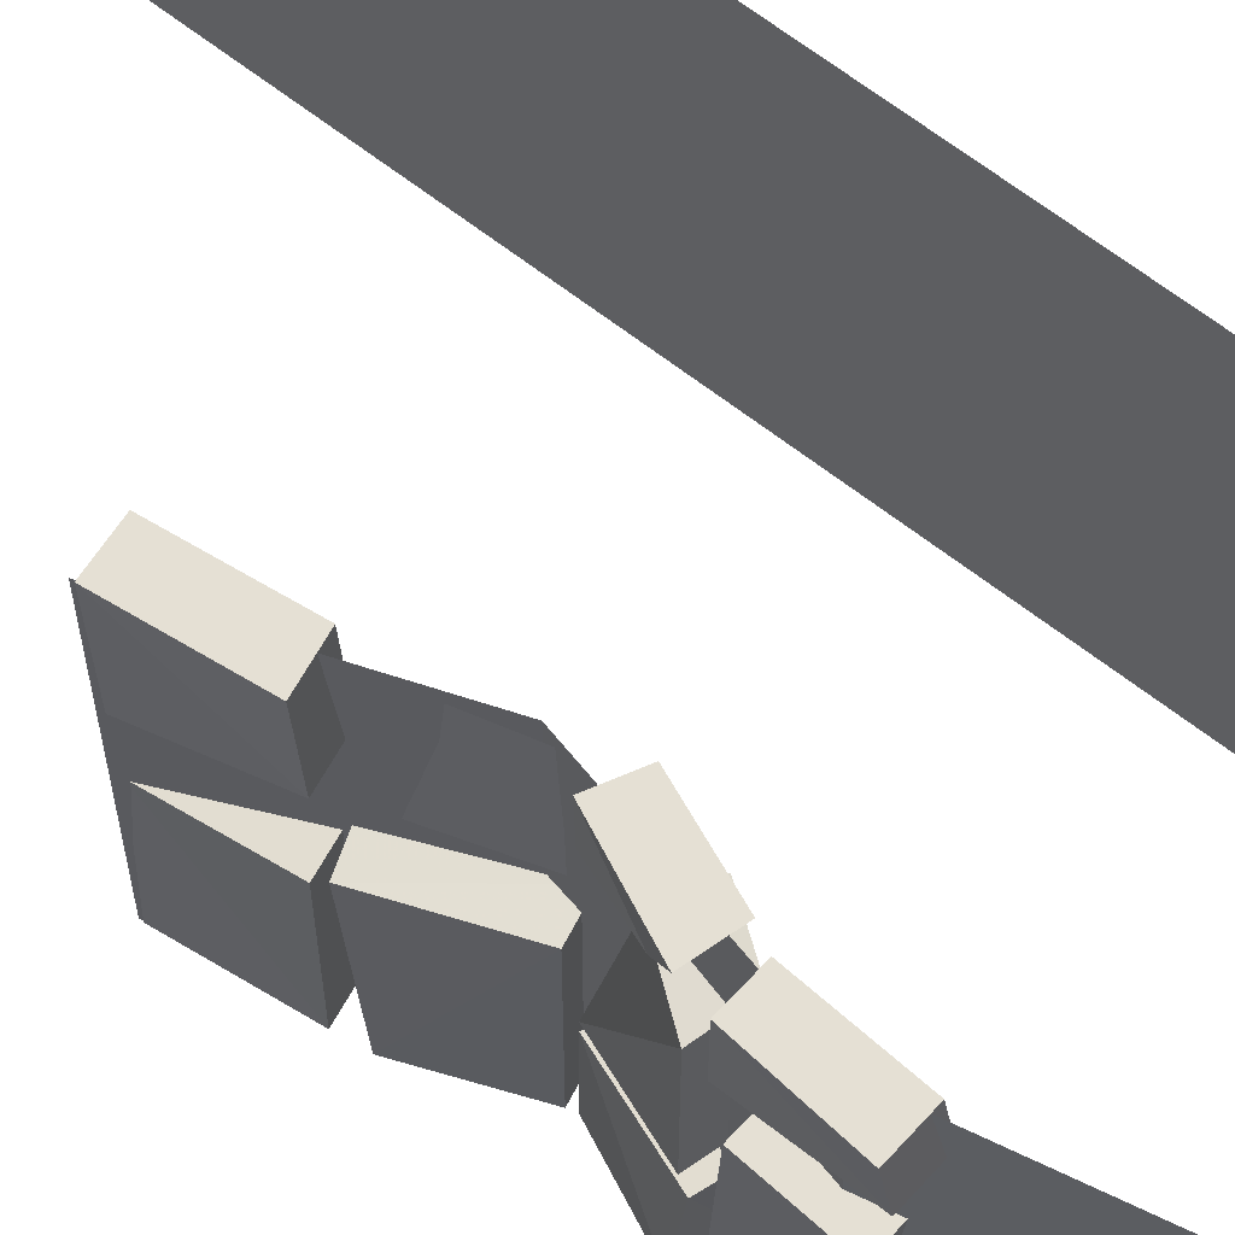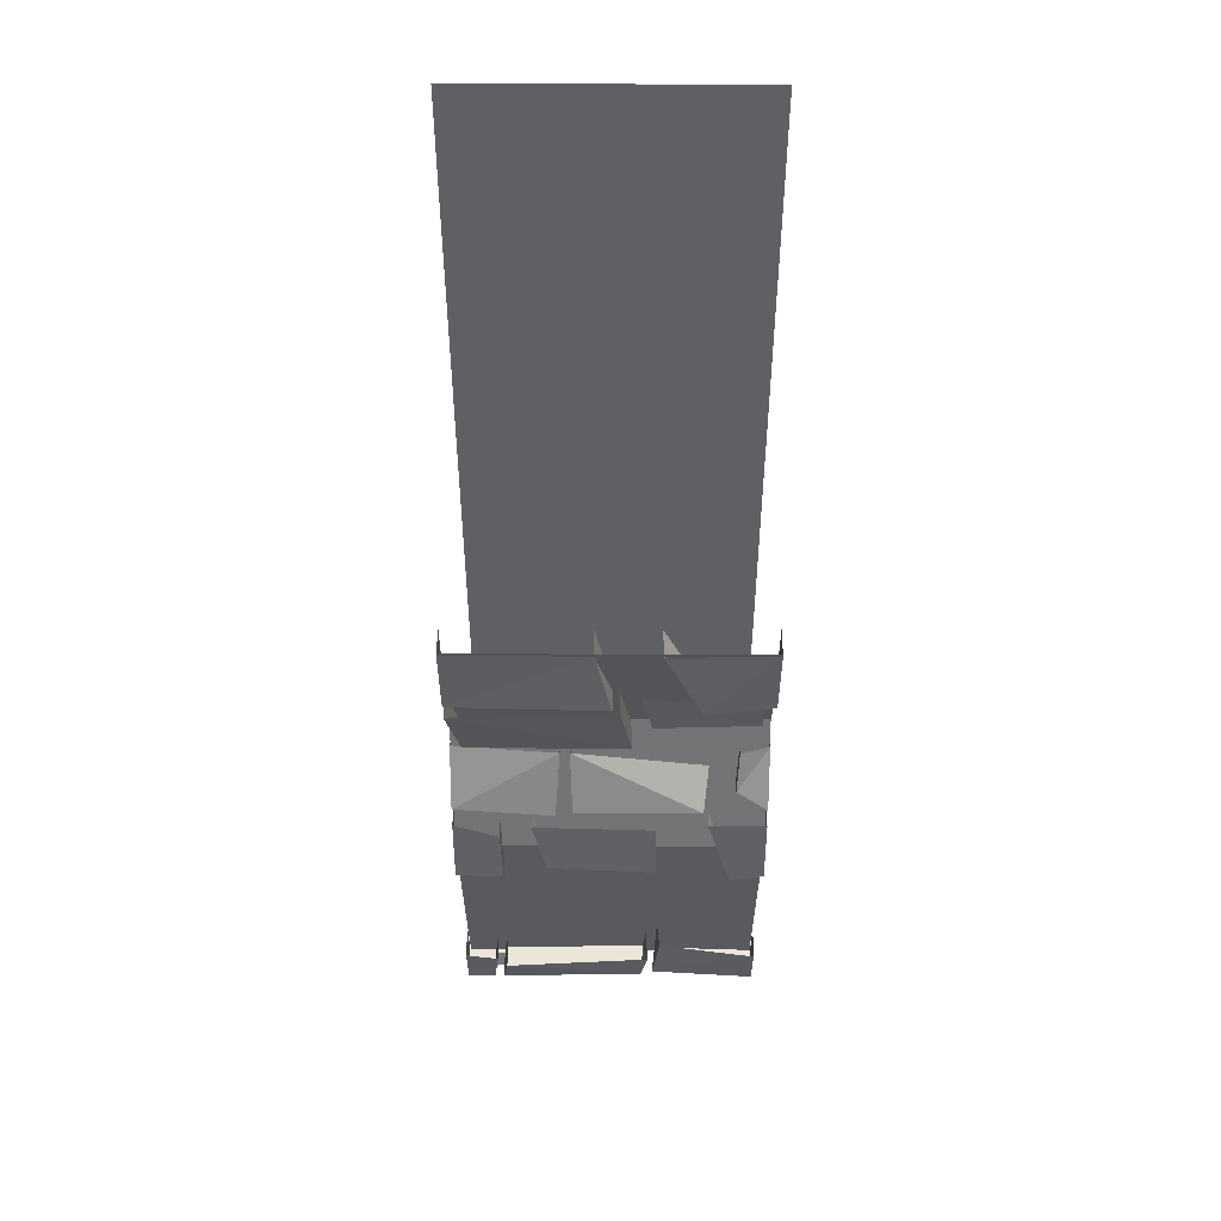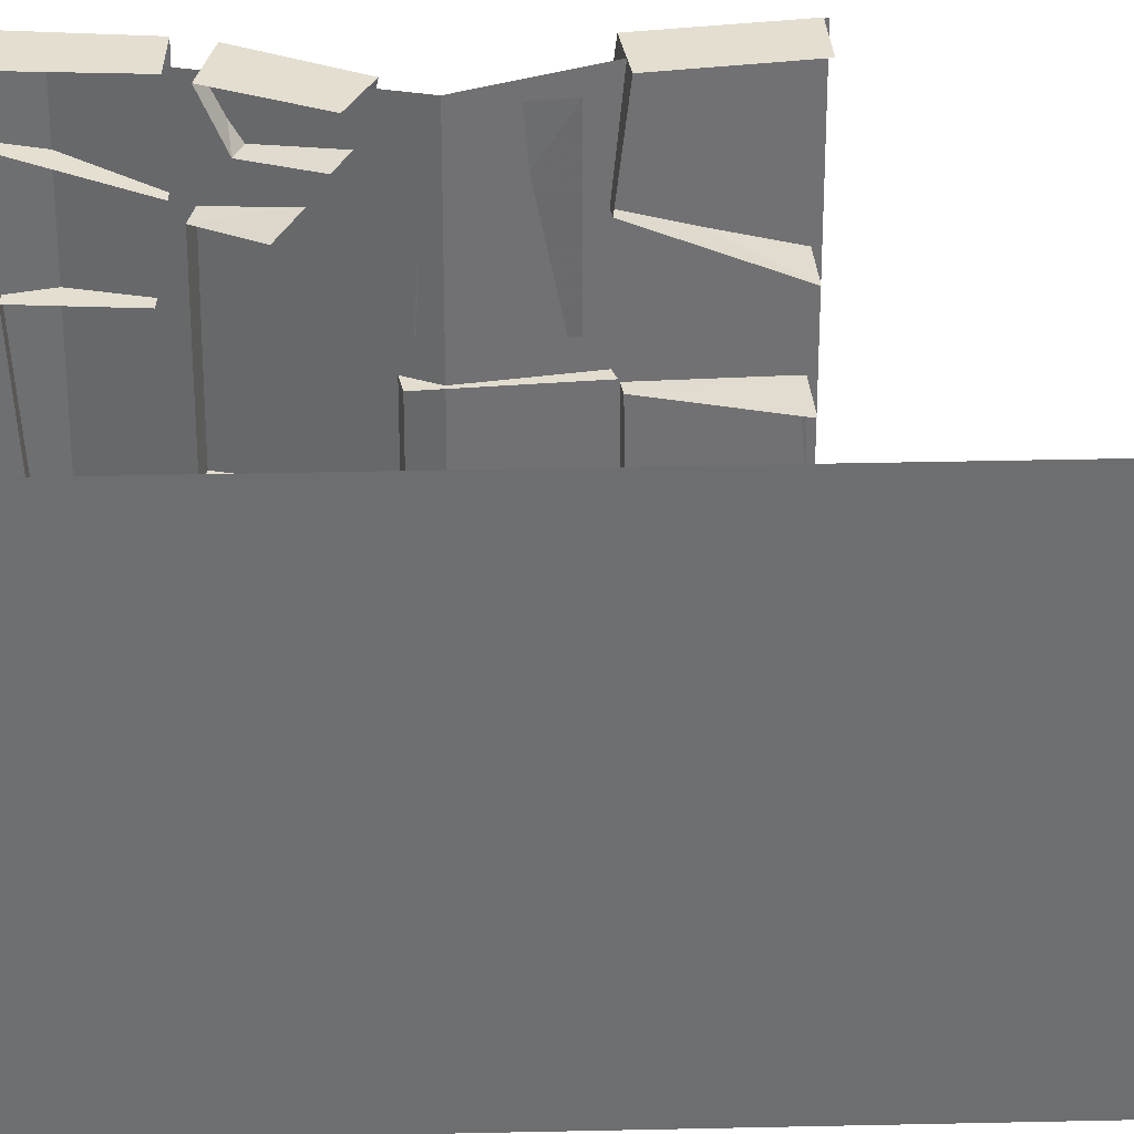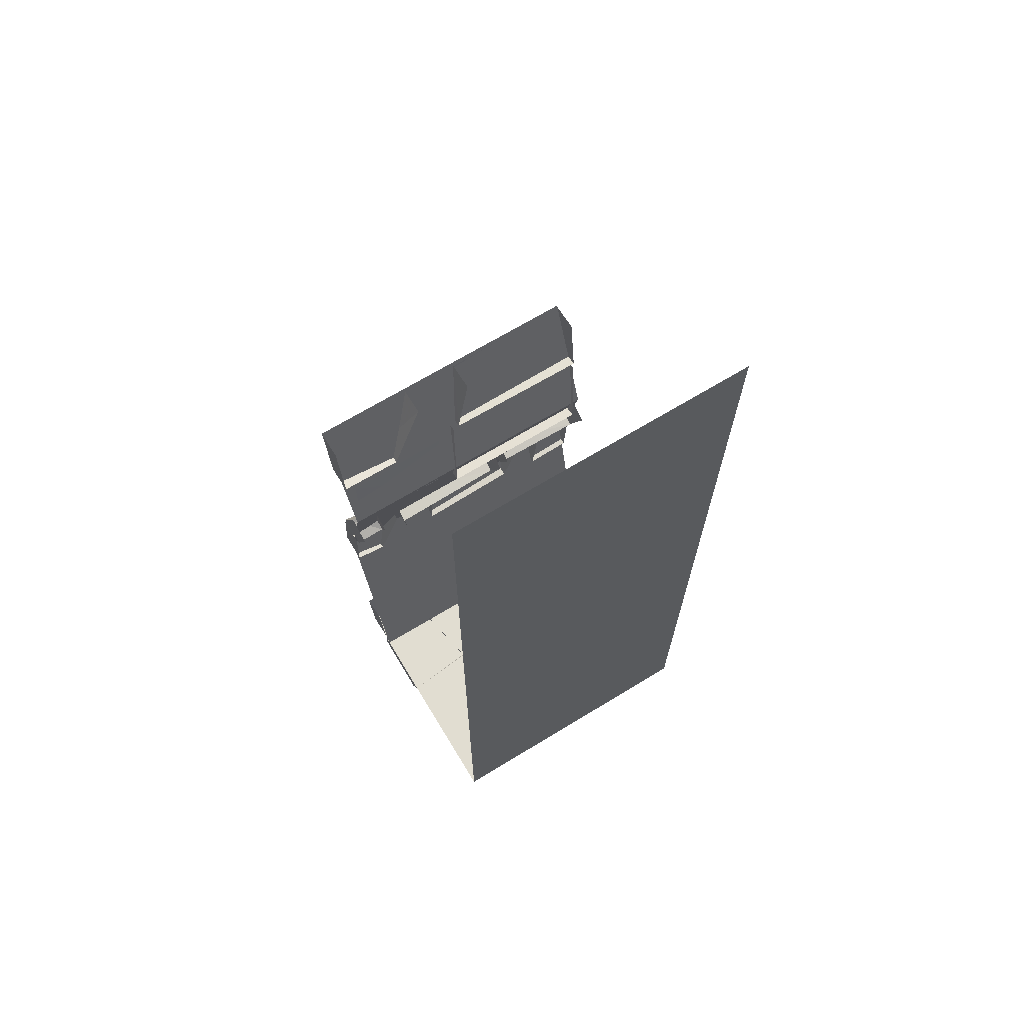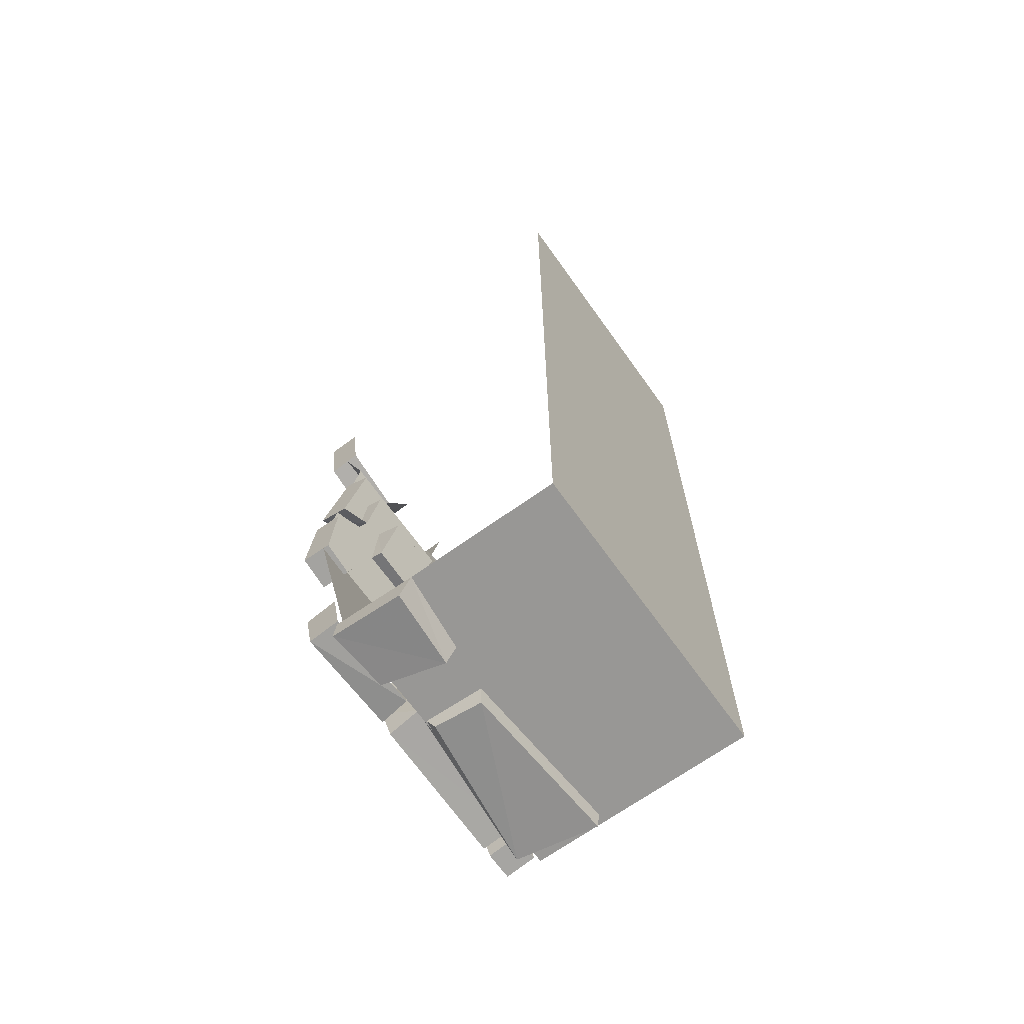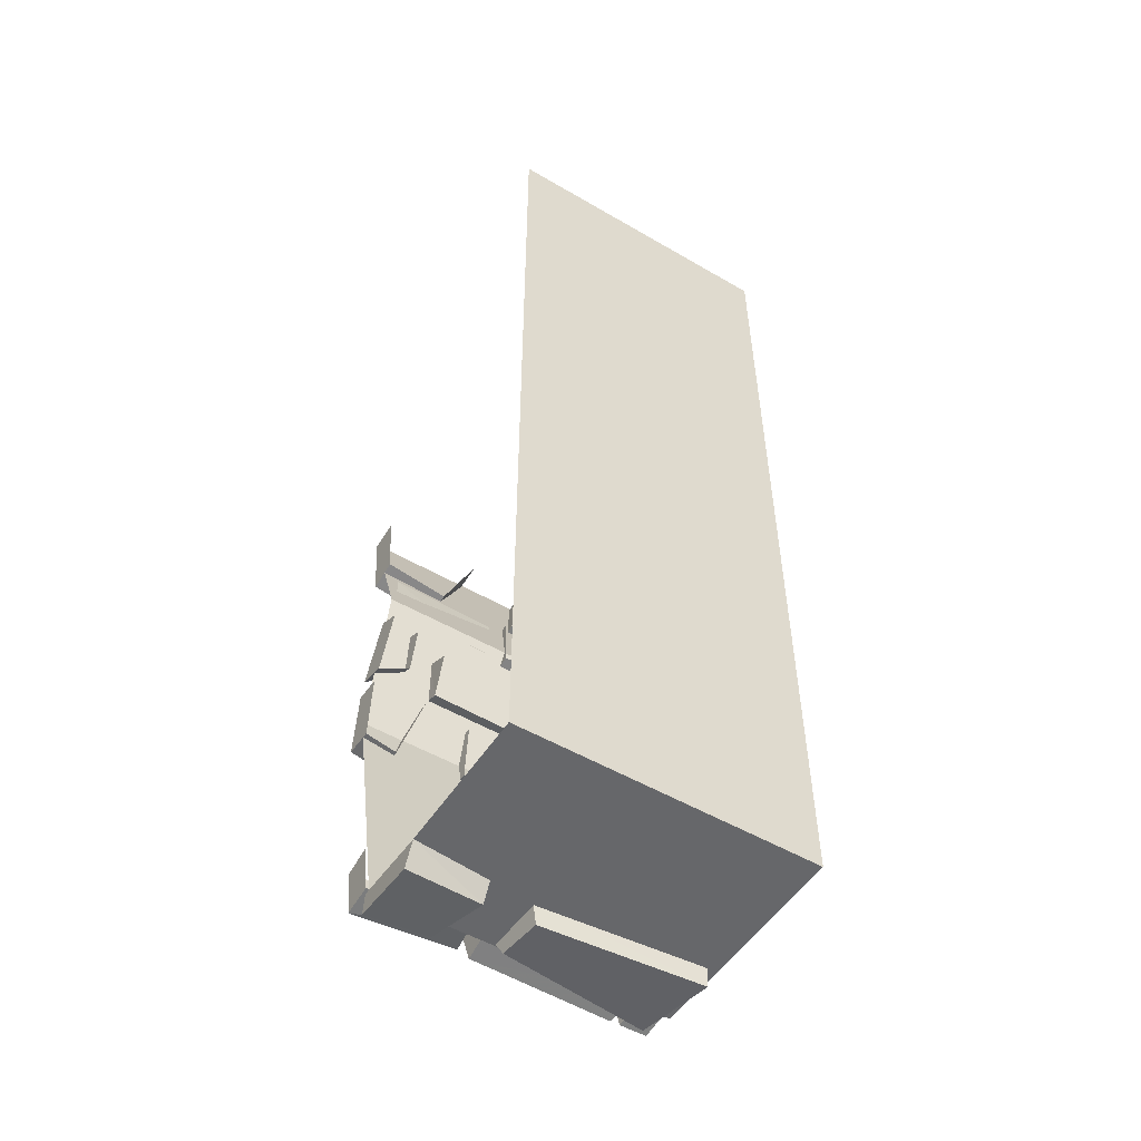
<metadata>
{"format":"obj","ext":"obj","renderer":"f3d","projection":"perspective","resolution":1024,"background":"white","views":[{"elev":65.8,"azim":-52.1,"up":"+Z"},{"elev":47.0,"azim":-89.7,"up":"+Y"},{"elev":35.9,"azim":88.3,"up":"+Z"},{"elev":68.8,"azim":58.7,"up":"+Y"},{"elev":-68.2,"azim":35.6,"up":"+Y"},{"elev":-52.2,"azim":57.9,"up":"+Y"}]}
</metadata>
<code>
v 0.5 -1.875 -0.5
v 0.5 1.25 -0.5
v 0.5 1.25 0.5
v 0.5 -1.875 0.5
v 0.4062 -1.875 -0.5
v 0.4062 -1.875 0.5
v 0.2891 -1.875 -0.5
v 0.2891 -1.875 0.5
v 0.1953 -1.875 -0.5
v 0.1953 -1.875 0.5
v 0.09375 -1.875 -0.5
v 0.09375 -1.875 0.5
v 0 -1.875 -0.5
v 0 -1.875 0.5
v -0.25 -1.875 -0.5
v -0.25 -1.875 0.5
v -0.4375 -1 0.5
v -0.4375 -1 -0.5
v -0.3203 -0.5 0.5
v -0.3203 -0.5 -0.5
v -0.5 0 0.5
v -0.5 0 -0.5
v -0.4688 -0.2734 -0.5
v -0.4766 -0.2812 0.007812
v -0.4922 -0.01562 -0.04688
v -0.5 -0.007812 -0.5
v -0.3984 0 -0.5
v -0.3672 -0.2578 -0.5
v -0.375 -0.2656 0.007812
v -0.3906 -0.007812 -0.04688
v -0.4766 -0.2969 0.2812
v -0.5 -0.007812 0.5
v -0.5 -0.01562 0.1562
v -0.3984 -0.007812 0.1562
v -0.375 -0.2812 0.2812
v -0.4688 -0.2734 0.5
v -0.3672 -0.2578 0.5
v -0.3984 0 0.5
v -0.3281 -0.5391 0.1328
v -0.3281 -0.5234 0.4766
v -0.375 -0.3203 0.4609
v -0.3828 -0.3203 0.09375
v -0.4609 -0.3359 -0.5
v -0.3828 -0.5703 -0.4609
v -0.3828 -0.5703 0.07031
v -0.4688 -0.3047 0.03125
v -0.2969 -0.5547 0.07031
v -0.375 -0.2734 0.03125
v -0.3828 -0.5938 -0.1562
v -0.3672 -0.5781 -0.5
v -0.4609 -0.7812 -0.5
v -0.4609 -0.8125 -0.1719
v -0.375 -0.8438 -0.1719
v -0.2891 -0.6406 -0.1562
v -0.3828 -0.5938 -0.125
v -0.4609 -0.7969 -0.1172
v -0.4609 -0.7969 0.2969
v -0.3672 -0.6719 0.3125
v -0.3516 -0.8281 0.2969
v -0.2734 -0.7188 0.3125
v -0.4297 -0.7266 0.3984
v -0.4609 -0.7812 0.5
v -0.3672 -0.5781 0.5
v -0.3828 -0.5938 0.4062
v -0.2891 -0.6406 0.4062
v -0.3438 -0.7656 0.3984
v -0.3594 -0.8125 0.5
v -0.2812 -0.625 0.5
v -0.4766 -0.8516 -0.25
v -0.4922 -1.047 -0.2031
v -0.4922 -1.07 0.1484
v -0.4766 -0.8672 0.1484
v -0.3984 -1.078 0.1484
v -0.3828 -0.875 0.1484
v -0.5 -1.078 -0.5
v -0.5 -1.086 -0.3438
v -0.4844 -0.8906 -0.3516
v -0.4766 -0.8438 -0.5
v -0.3828 -0.8516 -0.5
v -0.3984 -1.086 -0.5
v -0.3984 -1.094 -0.3438
v -0.3828 -0.8984 -0.3516
v -0.4766 -0.8438 0.5
v -0.5 -1.102 0.3906
v -0.5 -1.078 0.5
v -0.3984 -1.086 0.5
v -0.3828 -0.8516 0.5
v -0.4766 -0.8438 0.3125
v -0.3828 -0.8516 0.3125
v -0.3984 -1.109 0.3906
v -0.4062 -1.742 -0.3594
v -0.375 -1.836 0.1094
v -0.3984 -1.711 0.1328
v -0.2656 -1.82 0.1172
v -0.3047 -1.688 0.125
v -0.375 -1.852 -0.375
v -0.2656 -1.836 -0.375
v -0.3984 -1.711 -0.3906
v -0.4062 -1.68 -0.5
v -0.375 -1.852 -0.5
v -0.375 -1.852 -0.4062
v -0.2734 -1.836 -0.4062
v -0.3047 -1.688 -0.3906
v -0.375 -1.82 0.1484
v -0.375 -1.852 0.5
v -0.4062 -1.68 0.5
v -0.3984 -1.625 0.1719
v -0.3047 -1.625 0.1641
v -0.2734 -1.82 0.1641
v -0.2734 -1.836 0.5
v -0.3047 -1.656 0.5
v -0.05469 -1.938 0.07812
v -0.2188 -1.922 0.08594
v -0.2891 -1.922 -0.4297
v -0.01562 -1.938 -0.4688
v -0.04688 -1.859 0.09375
v -0.2578 -1.852 0.1016
v -0.2734 -1.859 -0.4297
v -0.007812 -1.867 -0.4688
v -0.0625 -1.938 0.2422
v -0.03906 -1.953 0.5
v -0.2812 -1.93 0.5
v -0.2656 -1.922 0.2891
v -0.2578 -1.859 0.2891
v -0.02344 -1.867 0.2422
v -0.2734 -1.859 0.5
v -0.3047 -1.719 -0.3594
v -0.2734 -1.836 -0.5
v -0.3047 -1.656 -0.5
v -0.3828 -0.8594 -0.25
v -0.3984 -1.055 -0.2031
v -0.2812 -0.625 -0.5
v -0.3594 -0.8125 -0.5
v -0.2812 -0.6562 -0.1172
v -0.3594 -0.8281 -0.1172
v -0.2969 -0.5547 -0.4609
v -0.3672 -0.2969 -0.5
f 1 2 3
f 1 3 4
f 1 4 5
f 5 4 6
f 5 6 7
f 7 6 8
f 7 8 9
f 9 8 10
f 9 10 11
f 11 10 12
f 23 26 27
f 23 27 28
f 24 29 25
f 25 29 30
f 31 33 34
f 31 34 35
f 32 36 37
f 32 37 38
f 46 45 47
f 46 47 48
f 49 52 53
f 49 53 54
f 58 57 59
f 58 59 60
f 61 64 65
f 61 65 66
f 62 67 63
f 63 67 68
f 72 71 73
f 72 73 74
f 75 78 79
f 75 79 80
f 76 81 77
f 77 81 82
f 83 85 86
f 83 86 87
f 84 88 89
f 84 89 90
f 93 92 94
f 93 94 95
f 98 99 100
f 98 100 101
f 104 107 108
f 104 108 109
f 105 110 106
f 106 110 111
f 112 115 116
f 112 116 113
f 113 116 117
f 113 117 114
f 114 117 118
f 114 118 115
f 115 118 119
f 115 119 116
f 120 123 124
f 120 124 125
f 120 125 14
f 120 14 121
f 121 14 122
f 122 14 126
f 122 126 123
f 123 126 124
f 96 91 127
f 96 127 97
f 70 69 130
f 70 130 131
f 132 133 51
f 132 51 50
f 134 135 56
f 134 56 55
f 136 44 137
f 137 44 43
f 11 12 13
f 13 12 14
f 23 24 25
f 23 25 26
f 31 32 33
f 31 36 32
f 39 40 41
f 39 41 42
f 43 44 45
f 43 45 46
f 49 50 51
f 49 51 52
f 55 56 57
f 55 57 58
f 61 62 63
f 61 63 64
f 69 70 71
f 69 71 72
f 75 76 77
f 75 77 78
f 83 84 85
f 83 88 84
f 91 92 93
f 91 96 92
f 98 101 102
f 98 102 103
f 104 105 106
f 104 106 107
f 112 113 114
f 112 114 115
f 120 121 122
f 120 122 123
f 129 128 100
f 129 100 99
f 13 14 15
f 15 14 16
f 15 16 17
f 15 17 18
f 23 28 24
f 24 28 29
f 31 35 36
f 61 66 62
f 62 66 67
f 75 80 76
f 76 80 81
f 84 90 85
f 85 90 86
f 92 96 97
f 92 97 94
f 104 109 105
f 105 109 110
f 101 100 128
f 101 128 102
f 70 131 71
f 71 131 73
f 135 59 57
f 135 57 56
f 133 53 52
f 133 52 51
f 136 45 44
f 136 47 45
f 35 37 36
f 18 17 19
f 18 19 20
f 20 19 21
f 20 21 22

</code>
